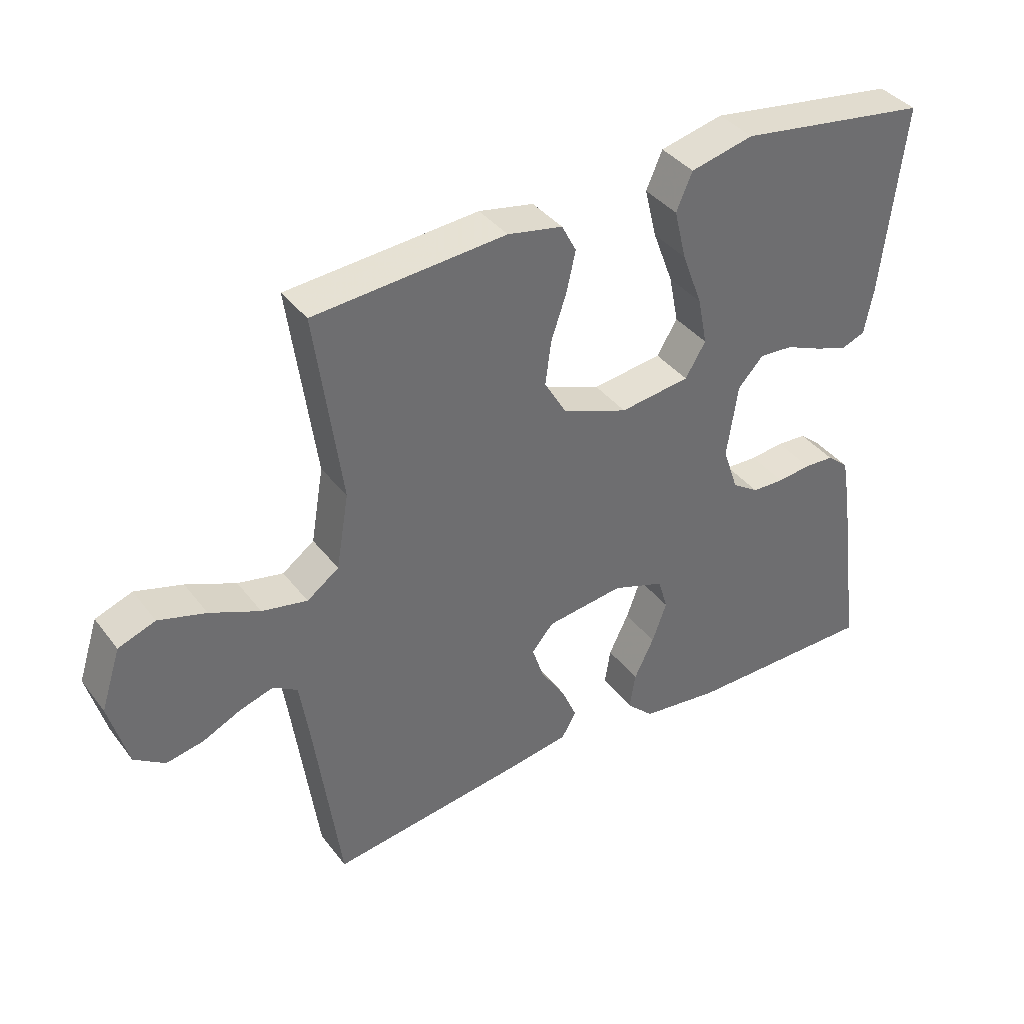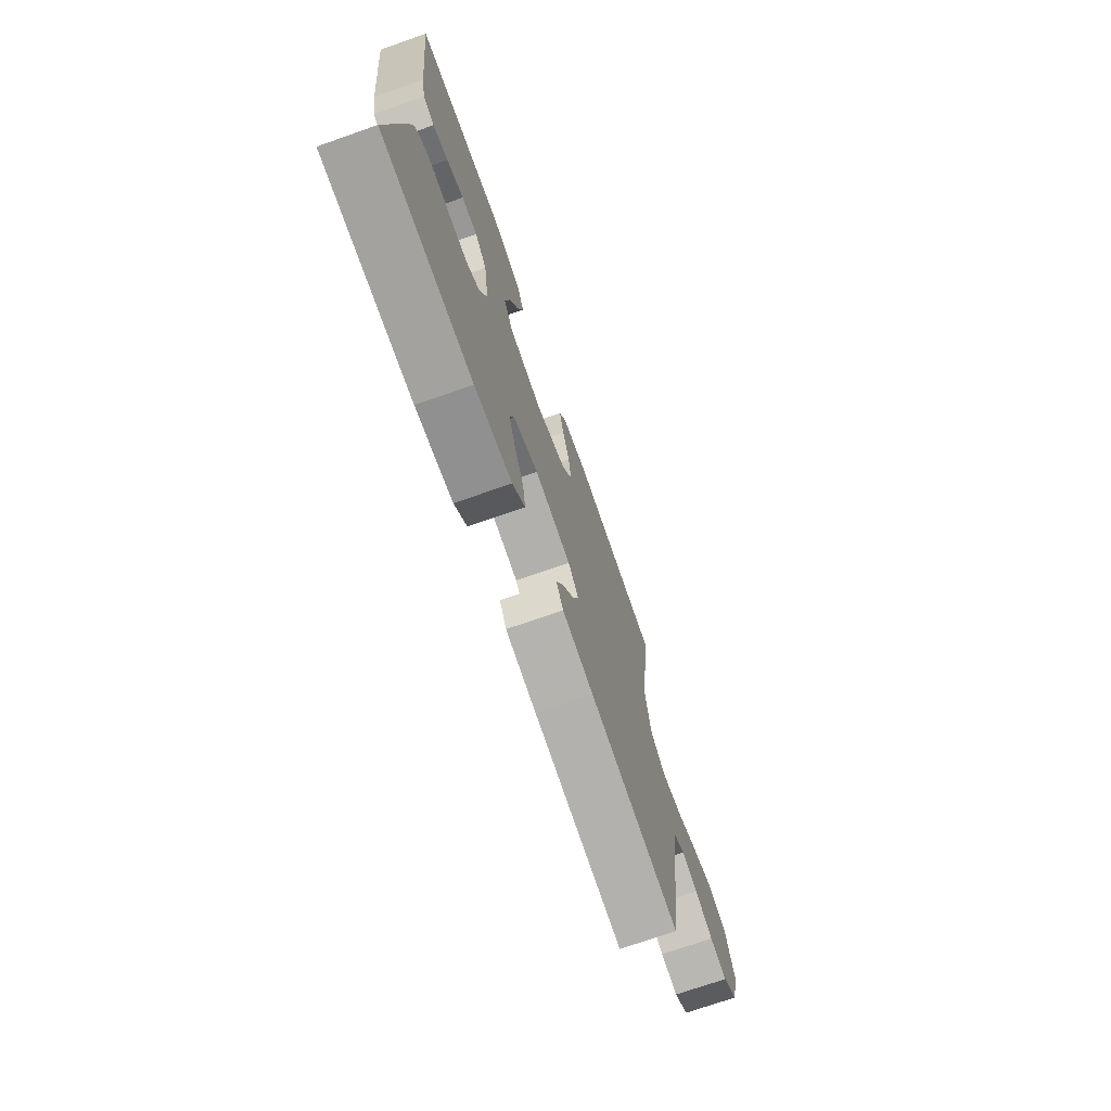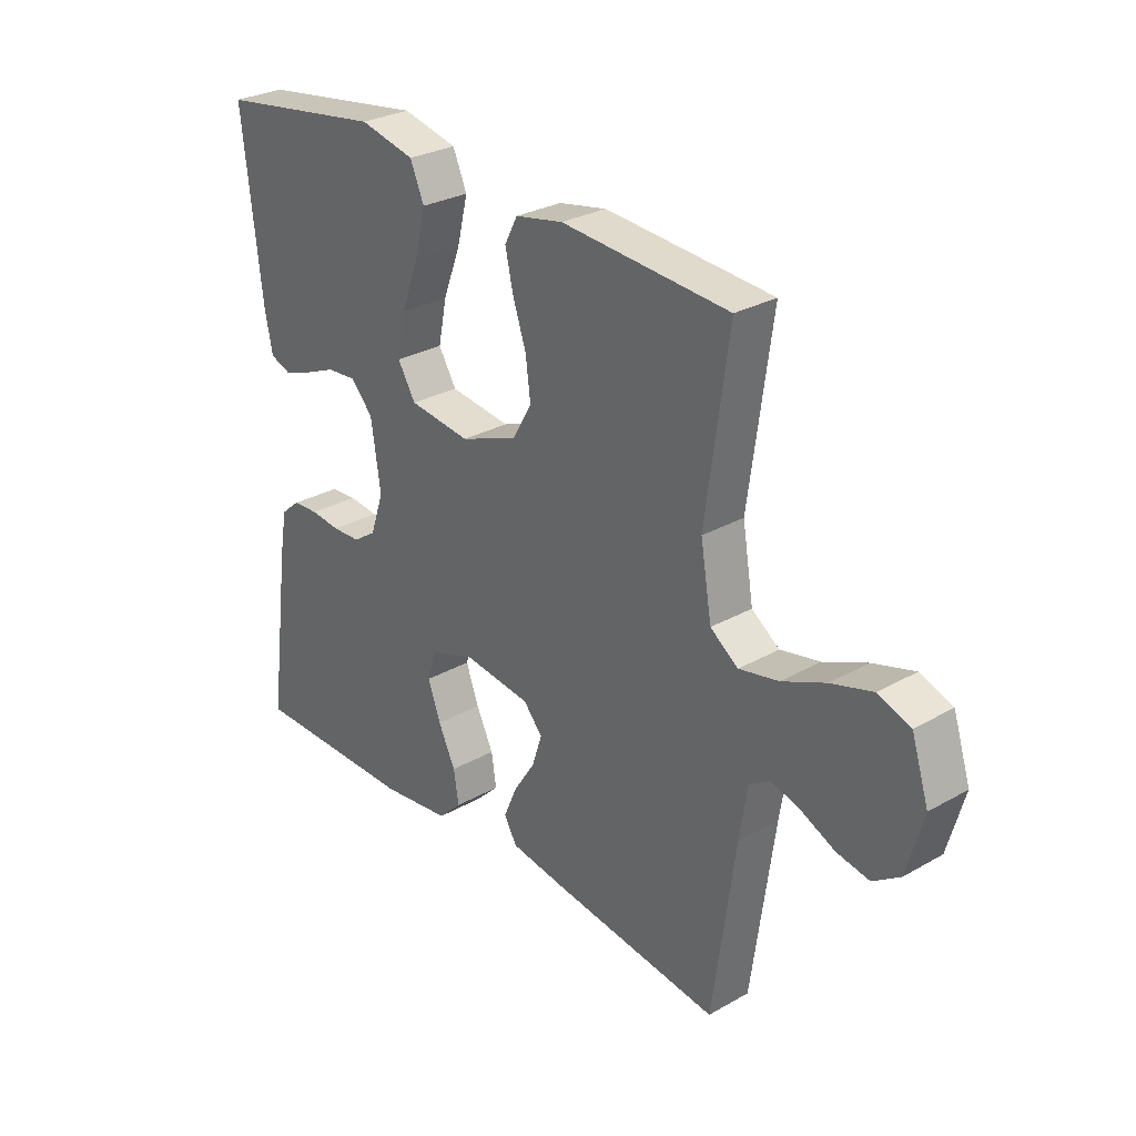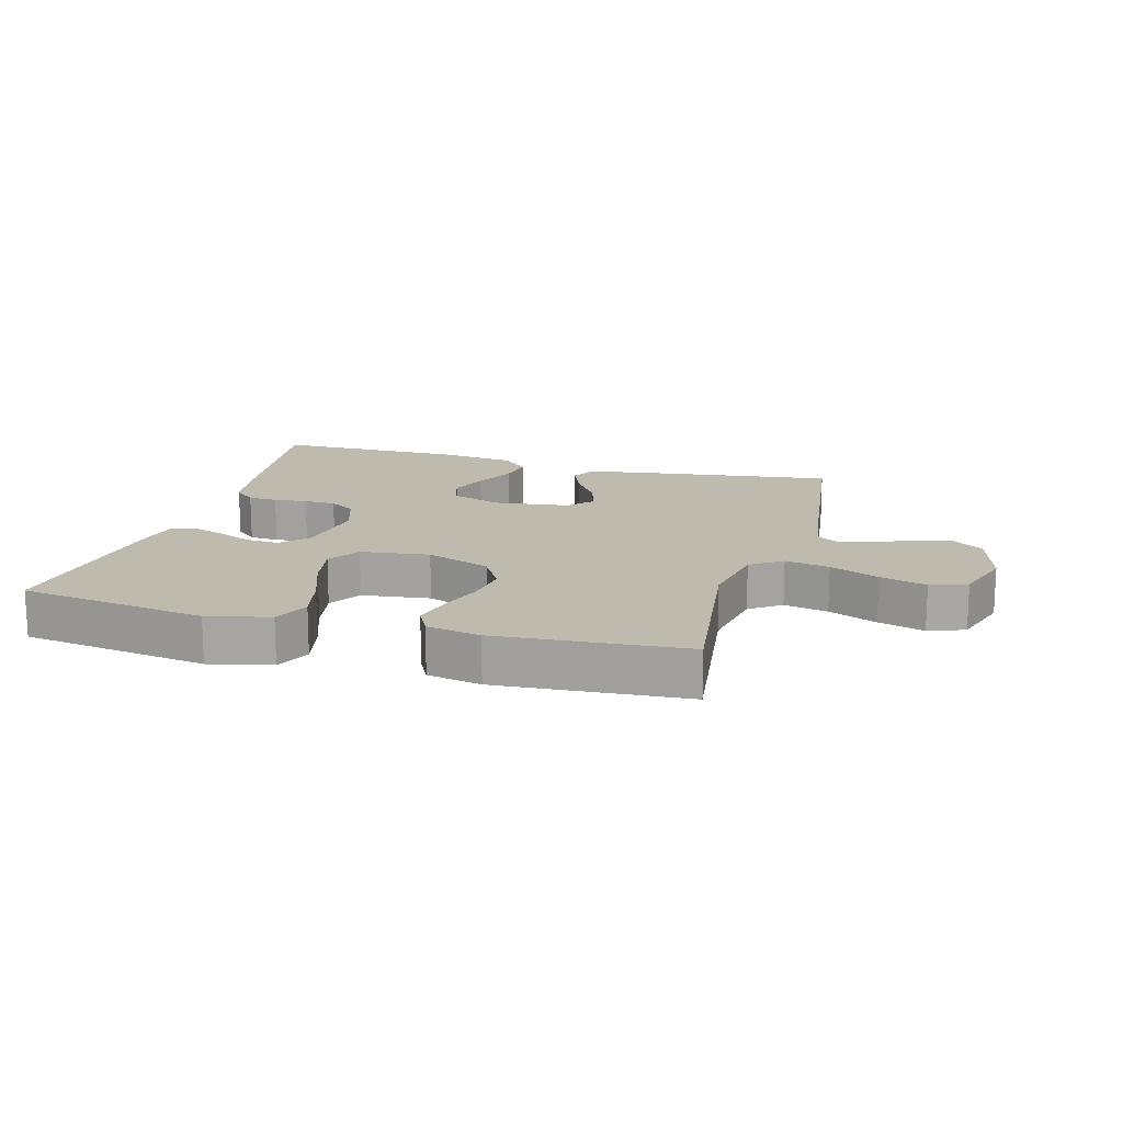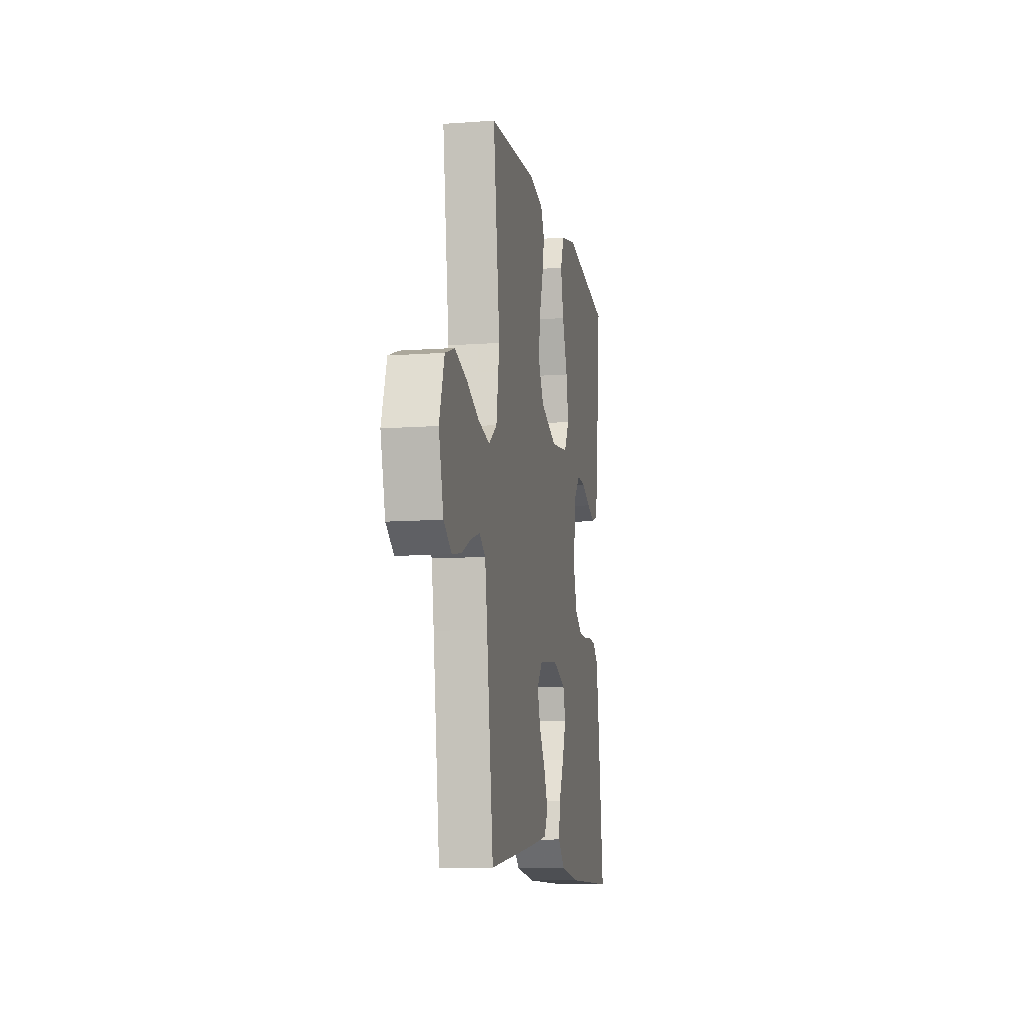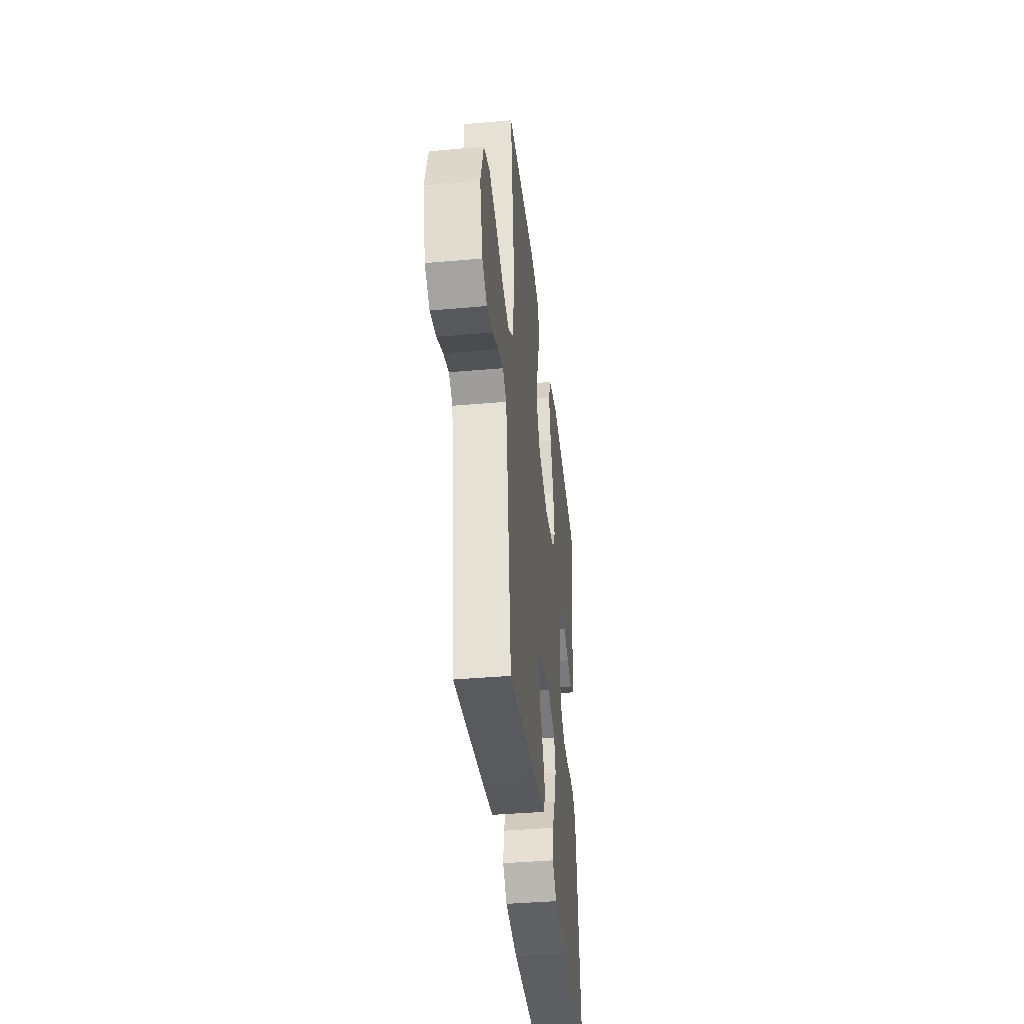
<metadata>
{"format":"obj","ext":"obj","renderer":"f3d","projection":"perspective","resolution":1024,"background":"white","views":[{"elev":38.5,"azim":146.8,"up":"+Z"},{"elev":-72.5,"azim":-70.7,"up":"+Z"},{"elev":28.7,"azim":49.7,"up":"+Z"},{"elev":15.8,"azim":15.8,"up":"+Y"},{"elev":-10.6,"azim":100.3,"up":"+Z"},{"elev":-39.1,"azim":96.3,"up":"+Z"}]}
</metadata>
<code>
v -0.5 0.07 0.5
v -0.2 0.07 0.545
v -0.101 0.07 0.522
v -0.076 0.07 0.464
v -0.095 0.07 0.386
v -0.127 0.07 0.301
v -0.142 0.07 0.226
v -0.11 0.07 0.173
v 0 0.07 0.159
v 0.103 0.07 0.198
v 0.138 0.07 0.258
v 0.129 0.07 0.327
v 0.105 0.07 0.398
v 0.091 0.07 0.461
v 0.114 0.07 0.505
v 0.2 0.07 0.522
v 0.5 0.07 0.5
v 0.459 0.07 0.2
v 0.479 0.07 0.082
v 0.529 0.07 0.046
v 0.6 0.07 0.061
v 0.678 0.07 0.095
v 0.752 0.07 0.117
v 0.81 0.07 0.096
v 0.841 0.07 0
v 0.812 0.07 -0.106
v 0.764 0.07 -0.139
v 0.706 0.07 -0.128
v 0.646 0.07 -0.1
v 0.593 0.07 -0.084
v 0.555 0.07 -0.108
v 0.541 0.07 -0.2
v 0.5 0.07 -0.5
v 0.2 0.07 -0.46
v 0.097 0.07 -0.444
v 0.074 0.07 -0.404
v 0.098 0.07 -0.348
v 0.137 0.07 -0.288
v 0.155 0.07 -0.233
v 0.121 0.07 -0.193
v 0 0.07 -0.178
v -0.082 0.07 -0.207
v -0.097 0.07 -0.258
v -0.074 0.07 -0.321
v -0.043 0.07 -0.385
v -0.034 0.07 -0.443
v -0.076 0.07 -0.484
v -0.2 0.07 -0.5
v -0.5 0.07 -0.5
v -0.46 0.07 -0.2
v -0.447 0.07 -0.127
v -0.413 0.07 -0.098
v -0.366 0.07 -0.095
v -0.313 0.07 -0.101
v -0.262 0.07 -0.099
v -0.22 0.07 -0.071
v -0.196 0.07 0
v -0.213 0.07 0.116
v -0.253 0.07 0.159
v -0.306 0.07 0.155
v -0.363 0.07 0.131
v -0.414 0.07 0.113
v -0.452 0.07 0.127
v -0.466 0.07 0.2
v -0.5 0 0.5
v -0.2 0 0.545
v -0.101 0 0.522
v -0.076 0 0.464
v -0.095 0 0.386
v -0.127 0 0.301
v -0.142 0 0.226
v -0.11 0 0.173
v 0 0 0.159
v 0.103 0 0.198
v 0.138 0 0.258
v 0.129 0 0.327
v 0.105 0 0.398
v 0.091 0 0.461
v 0.114 0 0.505
v 0.2 0 0.522
v 0.5 0 0.5
v 0.459 0 0.2
v 0.479 0 0.082
v 0.529 0 0.046
v 0.6 0 0.061
v 0.678 0 0.095
v 0.752 0 0.117
v 0.81 0 0.096
v 0.841 0 0
v 0.812 0 -0.106
v 0.764 0 -0.139
v 0.706 0 -0.128
v 0.646 0 -0.1
v 0.593 0 -0.084
v 0.555 0 -0.108
v 0.541 0 -0.2
v 0.5 0 -0.5
v 0.2 0 -0.46
v 0.097 0 -0.444
v 0.074 0 -0.404
v 0.098 0 -0.348
v 0.137 0 -0.288
v 0.155 0 -0.233
v 0.121 0 -0.193
v 0 0 -0.178
v -0.082 0 -0.207
v -0.097 0 -0.258
v -0.074 0 -0.321
v -0.043 0 -0.385
v -0.034 0 -0.443
v -0.076 0 -0.484
v -0.2 0 -0.5
v -0.5 0 -0.5
v -0.46 0 -0.2
v -0.447 0 -0.127
v -0.413 0 -0.098
v -0.366 0 -0.095
v -0.313 0 -0.101
v -0.262 0 -0.099
v -0.22 0 -0.071
v -0.196 0 0
v -0.213 0 0.116
v -0.253 0 0.159
v -0.306 0 0.155
v -0.363 0 0.131
v -0.414 0 0.113
v -0.452 0 0.127
v -0.466 0 0.2
f 60 61 62 63
f 60 63 64 1
f 51 52 53 54
f 51 54 55
f 50 51 55
f 49 50 55
f 48 49 55 56
f 44 45 46 47
f 43 44 47 48
f 42 43 48 56
f 35 36 37 38
f 35 38 39
f 32 33 34 35
f 31 32 35 39
f 30 31 39 40
f 26 27 28 29
f 26 29 30
f 25 26 30
f 21 22 23 24
f 20 21 24 25
f 15 16 17 18
f 15 18 19
f 12 13 14 15
f 11 12 15 19
f 10 11 19 20
f 3 4 5 6
f 3 6 7
f 2 3 7
f 59 60 1 2
f 58 59 2 7
f 57 58 7 8
f 41 42 56 57
f 41 57 8 9
f 20 25 30 40
f 20 40 41
f 9 10 20 41
f 127 126 125 124
f 65 128 127 124
f 118 117 116 115
f 119 118 115
f 119 115 114
f 119 114 113
f 120 119 113 112
f 111 110 109 108
f 112 111 108 107
f 120 112 107 106
f 102 101 100 99
f 103 102 99
f 99 98 97 96
f 103 99 96 95
f 104 103 95 94
f 93 92 91 90
f 94 93 90
f 94 90 89
f 88 87 86 85
f 89 88 85 84
f 82 81 80 79
f 83 82 79
f 79 78 77 76
f 83 79 76 75
f 84 83 75 74
f 70 69 68 67
f 71 70 67
f 71 67 66
f 66 65 124 123
f 71 66 123 122
f 72 71 122 121
f 121 120 106 105
f 73 72 121 105
f 104 94 89 84
f 105 104 84
f 105 84 74 73
f 1 65 66 2
f 2 66 67 3
f 3 67 68 4
f 4 68 69 5
f 5 69 70 6
f 6 70 71 7
f 7 71 72 8
f 8 72 73 9
f 9 73 74 10
f 10 74 75 11
f 11 75 76 12
f 12 76 77 13
f 13 77 78 14
f 14 78 79 15
f 15 79 80 16
f 16 80 81 17
f 17 81 82 18
f 18 82 83 19
f 19 83 84 20
f 20 84 85 21
f 21 85 86 22
f 22 86 87 23
f 23 87 88 24
f 24 88 89 25
f 25 89 90 26
f 26 90 91 27
f 27 91 92 28
f 28 92 93 29
f 29 93 94 30
f 30 94 95 31
f 31 95 96 32
f 32 96 97 33
f 33 97 98 34
f 34 98 99 35
f 35 99 100 36
f 36 100 101 37
f 37 101 102 38
f 38 102 103 39
f 39 103 104 40
f 40 104 105 41
f 41 105 106 42
f 42 106 107 43
f 43 107 108 44
f 44 108 109 45
f 45 109 110 46
f 46 110 111 47
f 47 111 112 48
f 48 112 113 49
f 49 113 114 50
f 50 114 115 51
f 51 115 116 52
f 52 116 117 53
f 53 117 118 54
f 54 118 119 55
f 55 119 120 56
f 56 120 121 57
f 57 121 122 58
f 58 122 123 59
f 59 123 124 60
f 60 124 125 61
f 61 125 126 62
f 62 126 127 63
f 63 127 128 64
f 64 128 65 1

</code>
